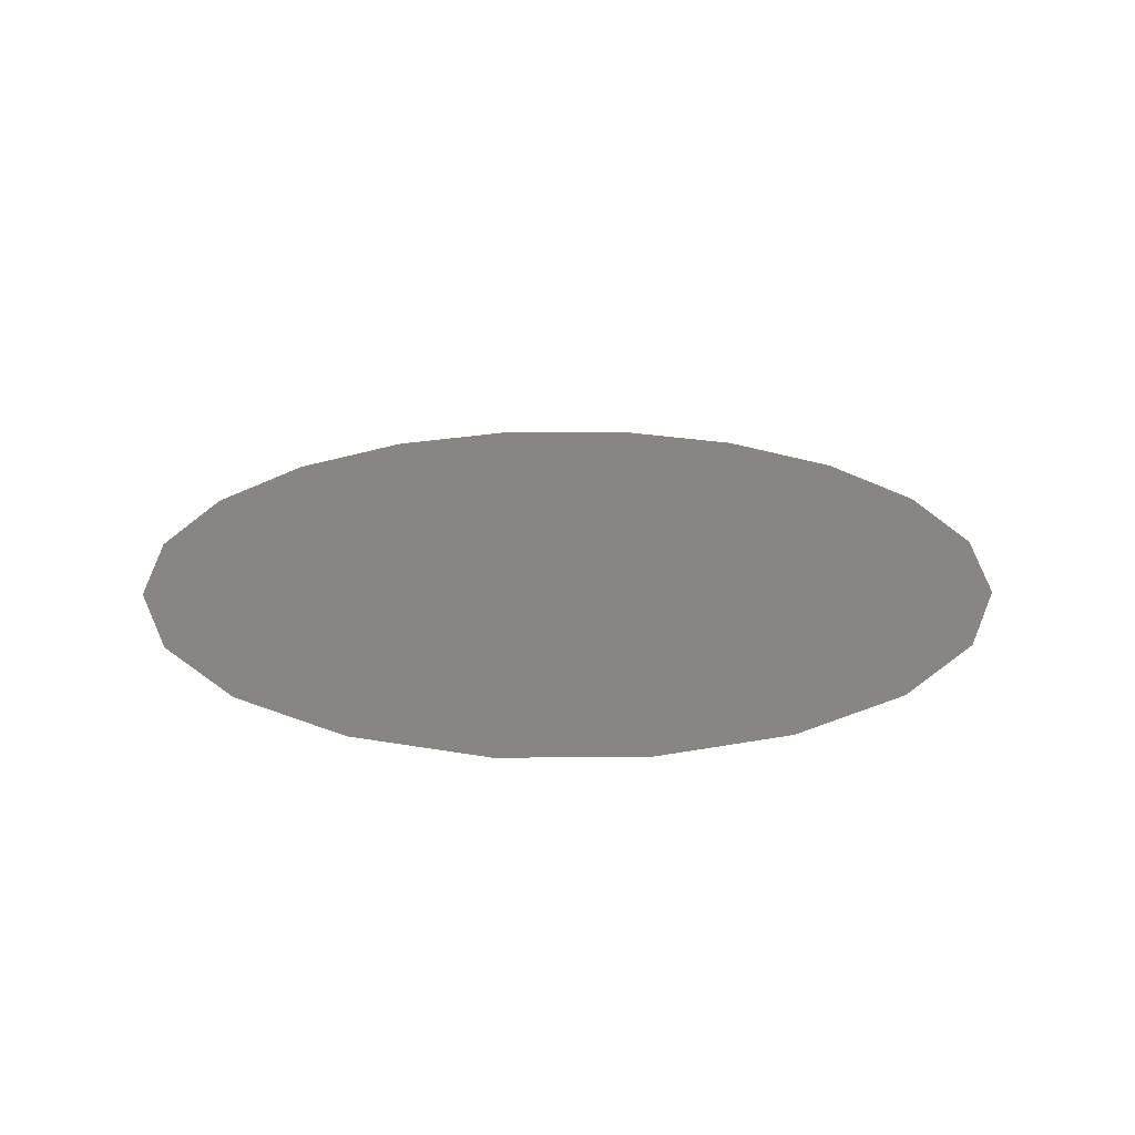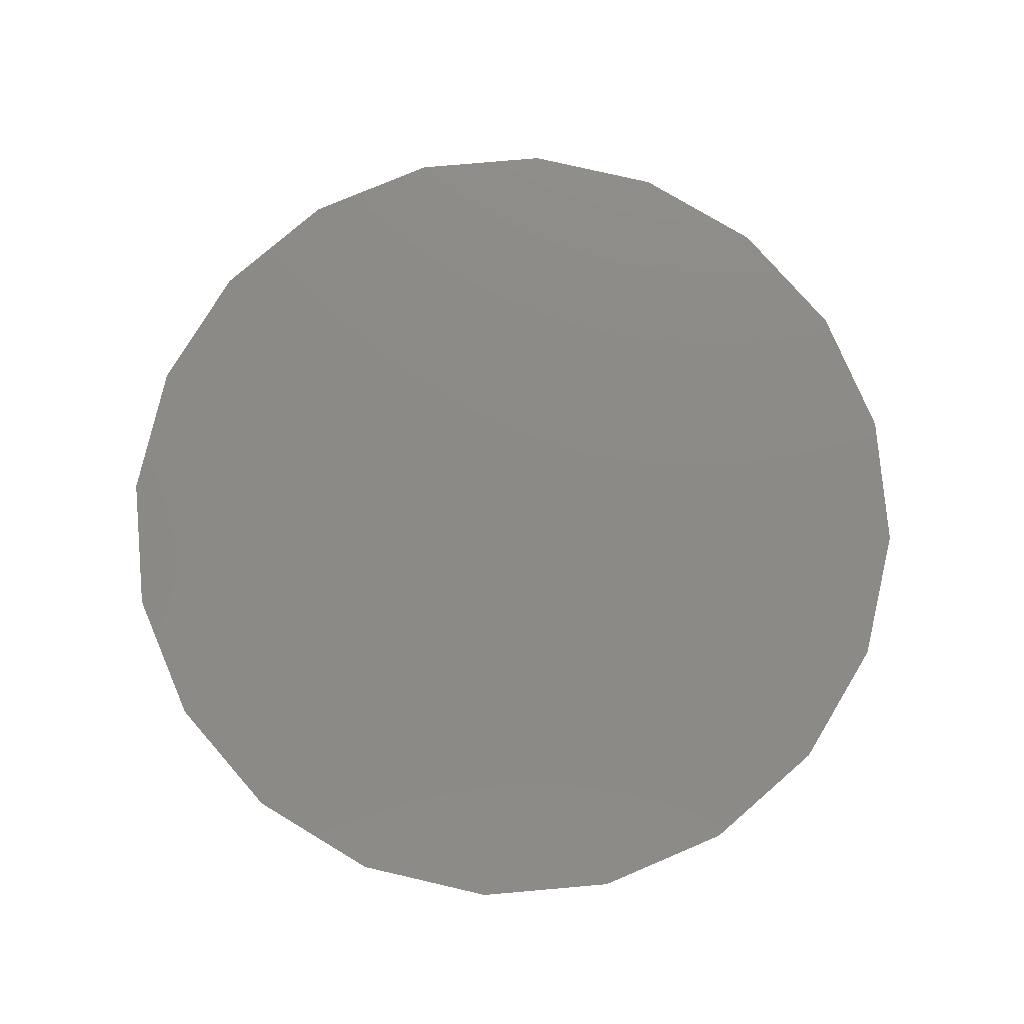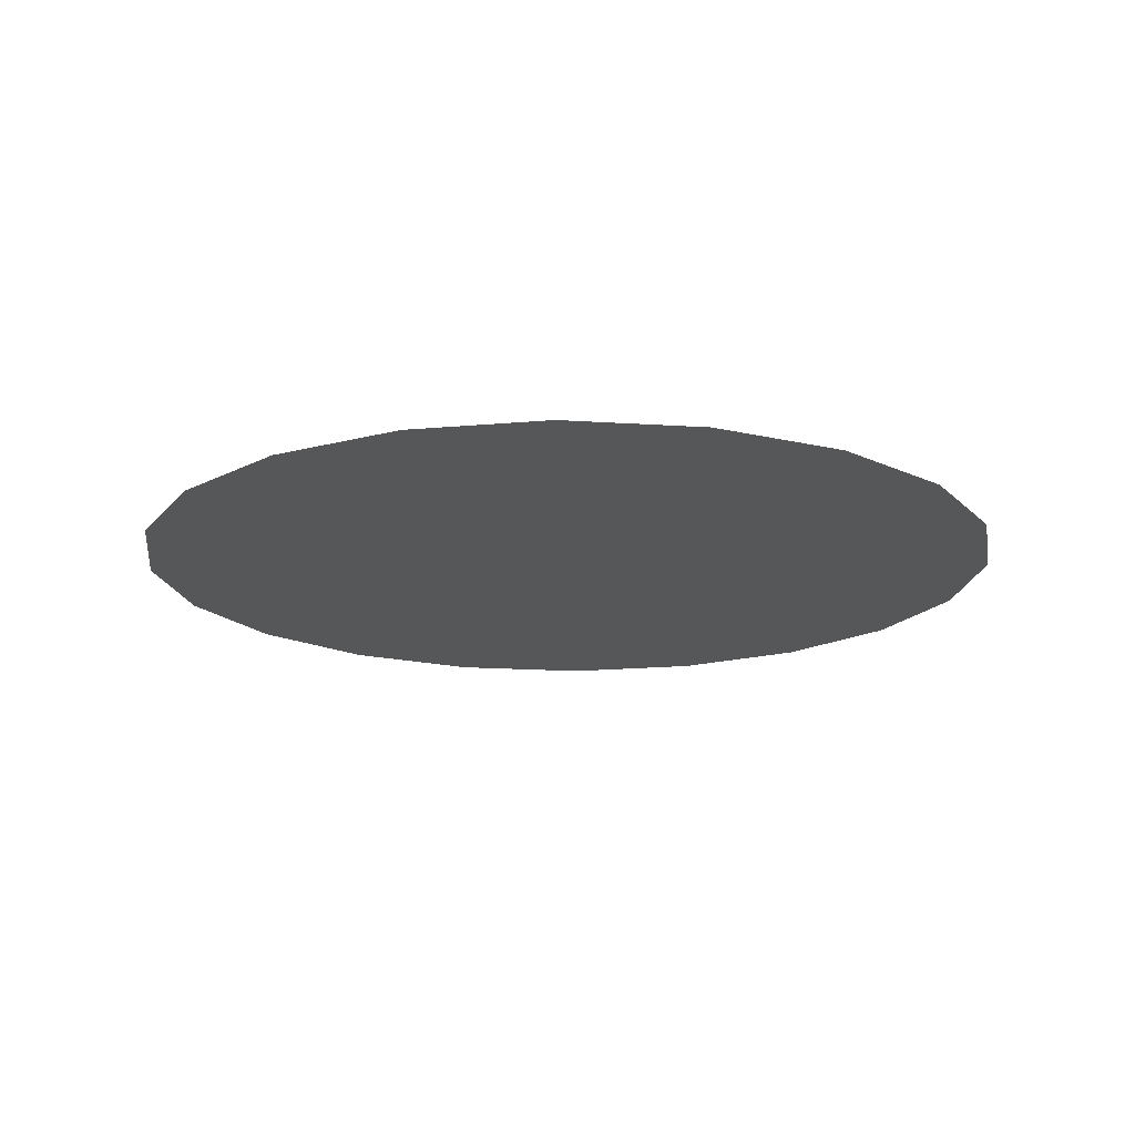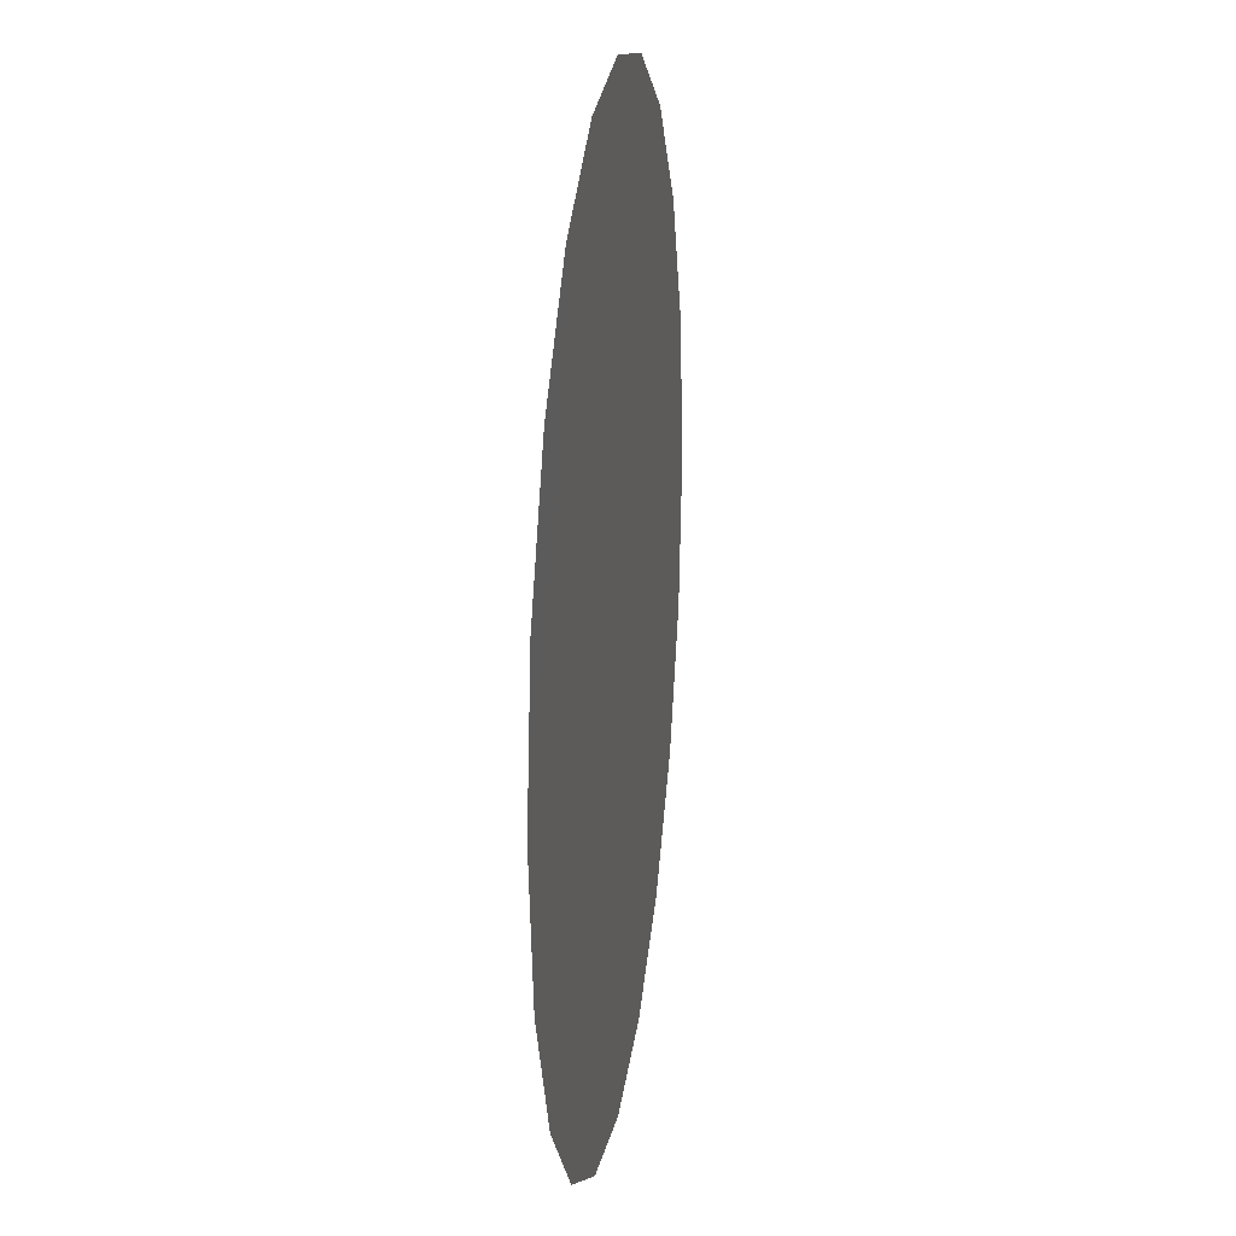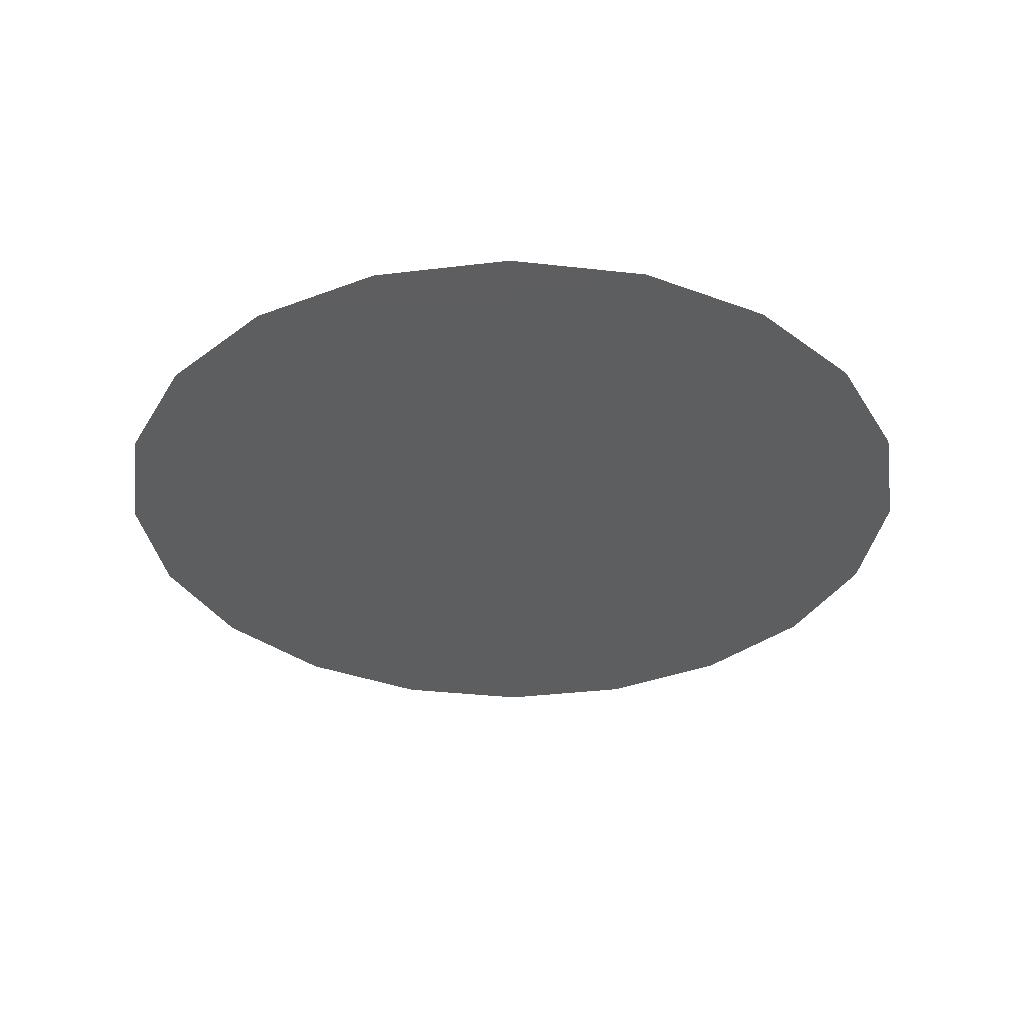
<metadata>
{"format":"stl","ext":"stl","renderer":"f3d","projection":"perspective","resolution":1024,"background":"white","views":[{"elev":22.5,"azim":-27.4,"up":"+Z"},{"elev":77.5,"azim":-14.0,"up":"+Z"},{"elev":-16.9,"azim":-52.6,"up":"+Z"},{"elev":19.7,"azim":97.7,"up":"+Y"},{"elev":-34.4,"azim":-143.7,"up":"+Z"}]}
</metadata>
<code>
# stl→obj: 21 verts, 20 faces
v 1.421e-14 53.25 -242.8
v 1.622 52.99 -242.8
v 1.066e-14 48 -242.8
v -1.622 52.99 -242.8
v -3.086 52.25 -242.8
v -4.247 51.09 -242.8
v -4.993 49.62 -242.8
v -5.25 48 -242.8
v -4.993 46.38 -242.8
v -4.247 44.91 -242.8
v -3.086 43.75 -242.8
v -1.622 43.01 -242.8
v 7.105e-15 42.75 -242.8
v 1.622 43.01 -242.8
v 3.086 43.75 -242.8
v 4.247 44.91 -242.8
v 4.993 46.38 -242.8
v 5.25 48 -242.8
v 4.993 49.62 -242.8
v 4.247 51.09 -242.8
v 3.086 52.25 -242.8
f 1 2 3
f 4 1 3
f 5 4 3
f 6 5 3
f 7 6 3
f 8 7 3
f 9 8 3
f 10 9 3
f 11 10 3
f 12 11 3
f 13 12 3
f 14 13 3
f 15 14 3
f 16 15 3
f 17 16 3
f 18 17 3
f 19 18 3
f 20 19 3
f 21 20 3
f 2 21 3

</code>
